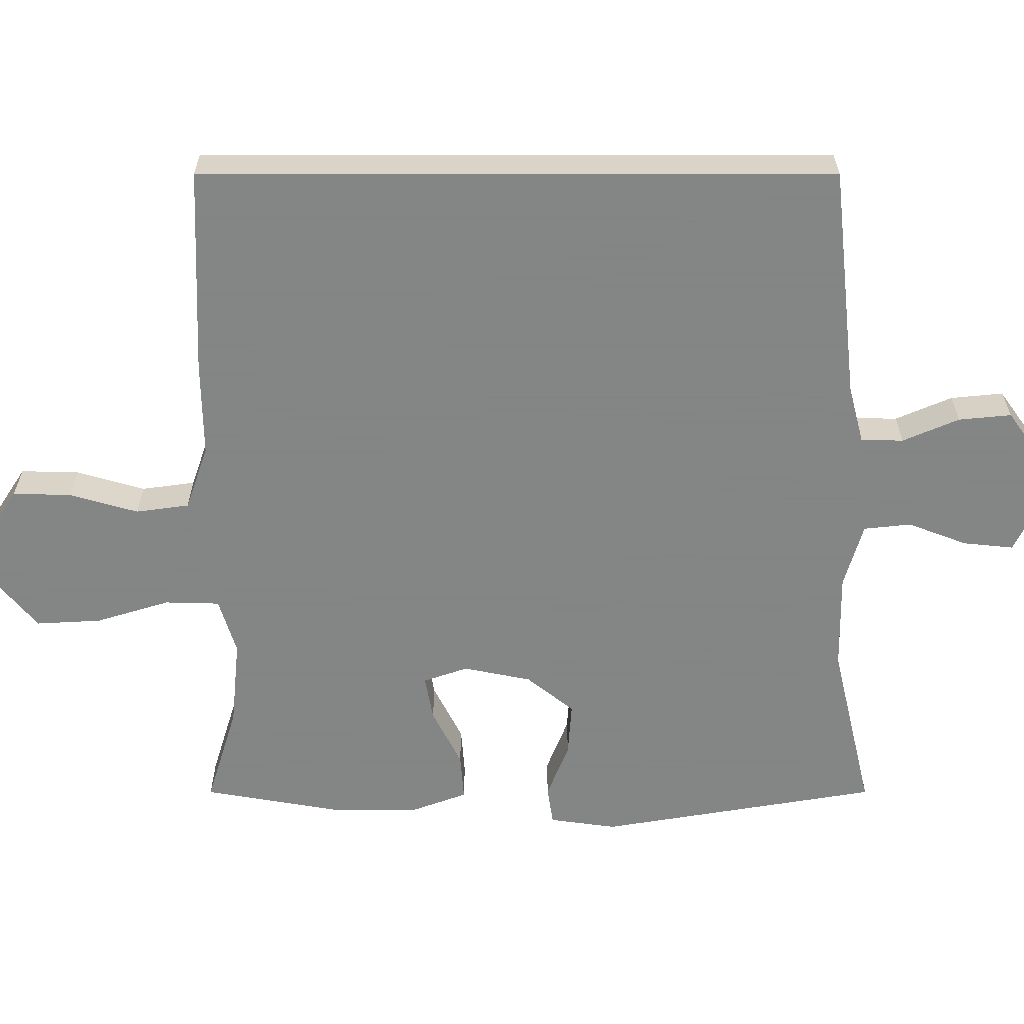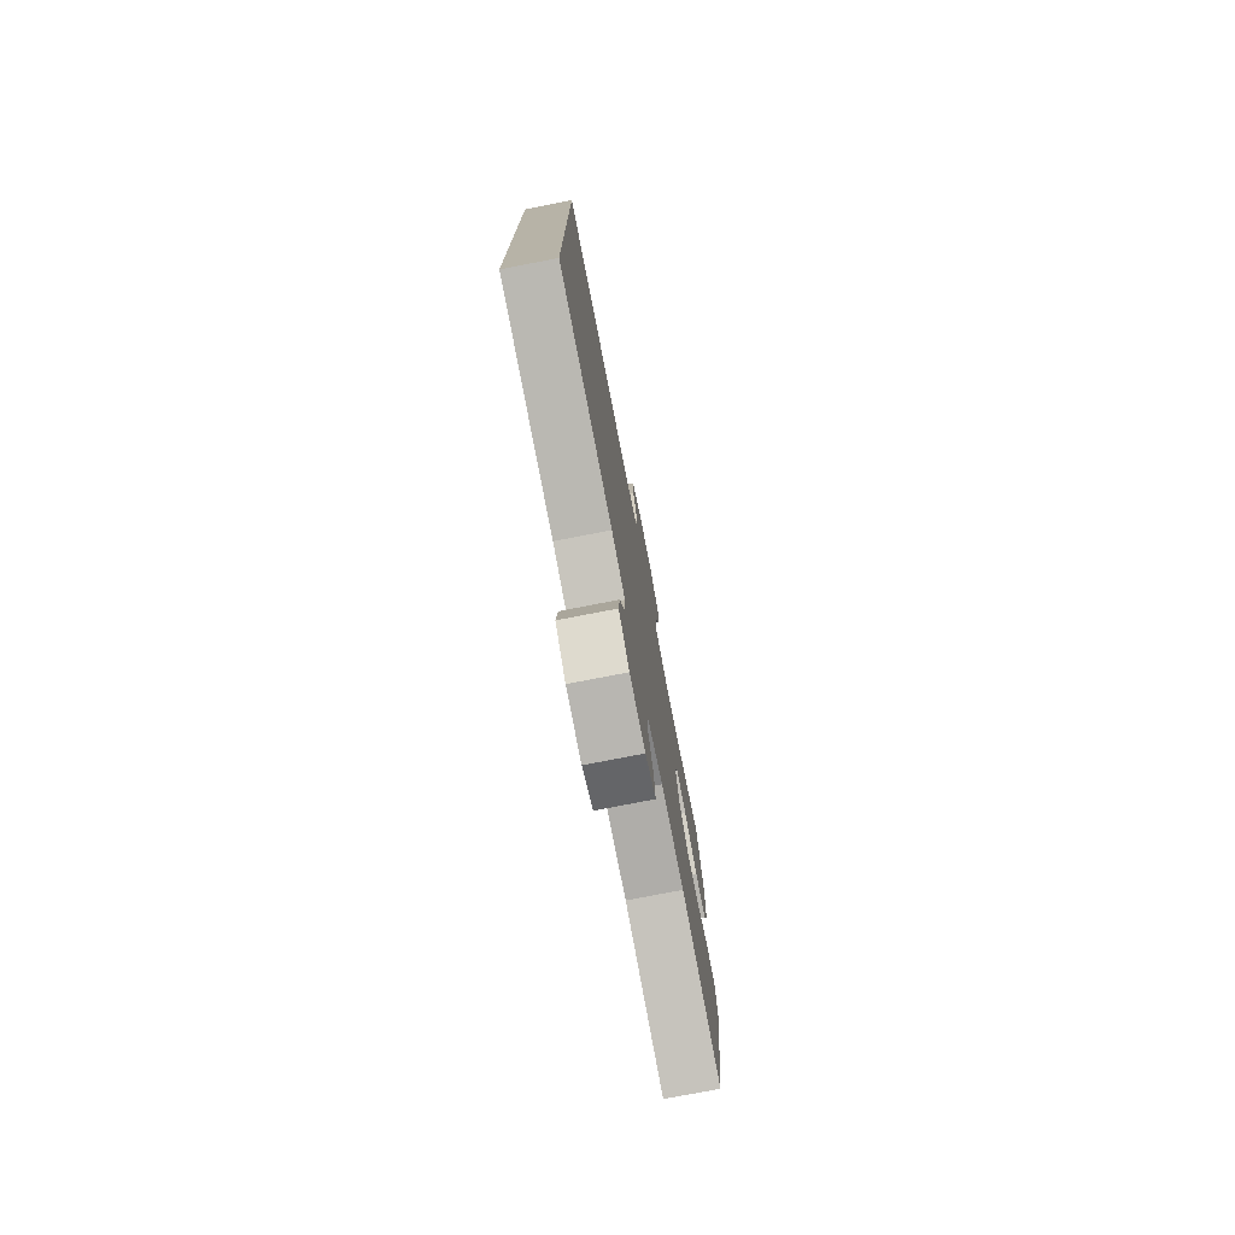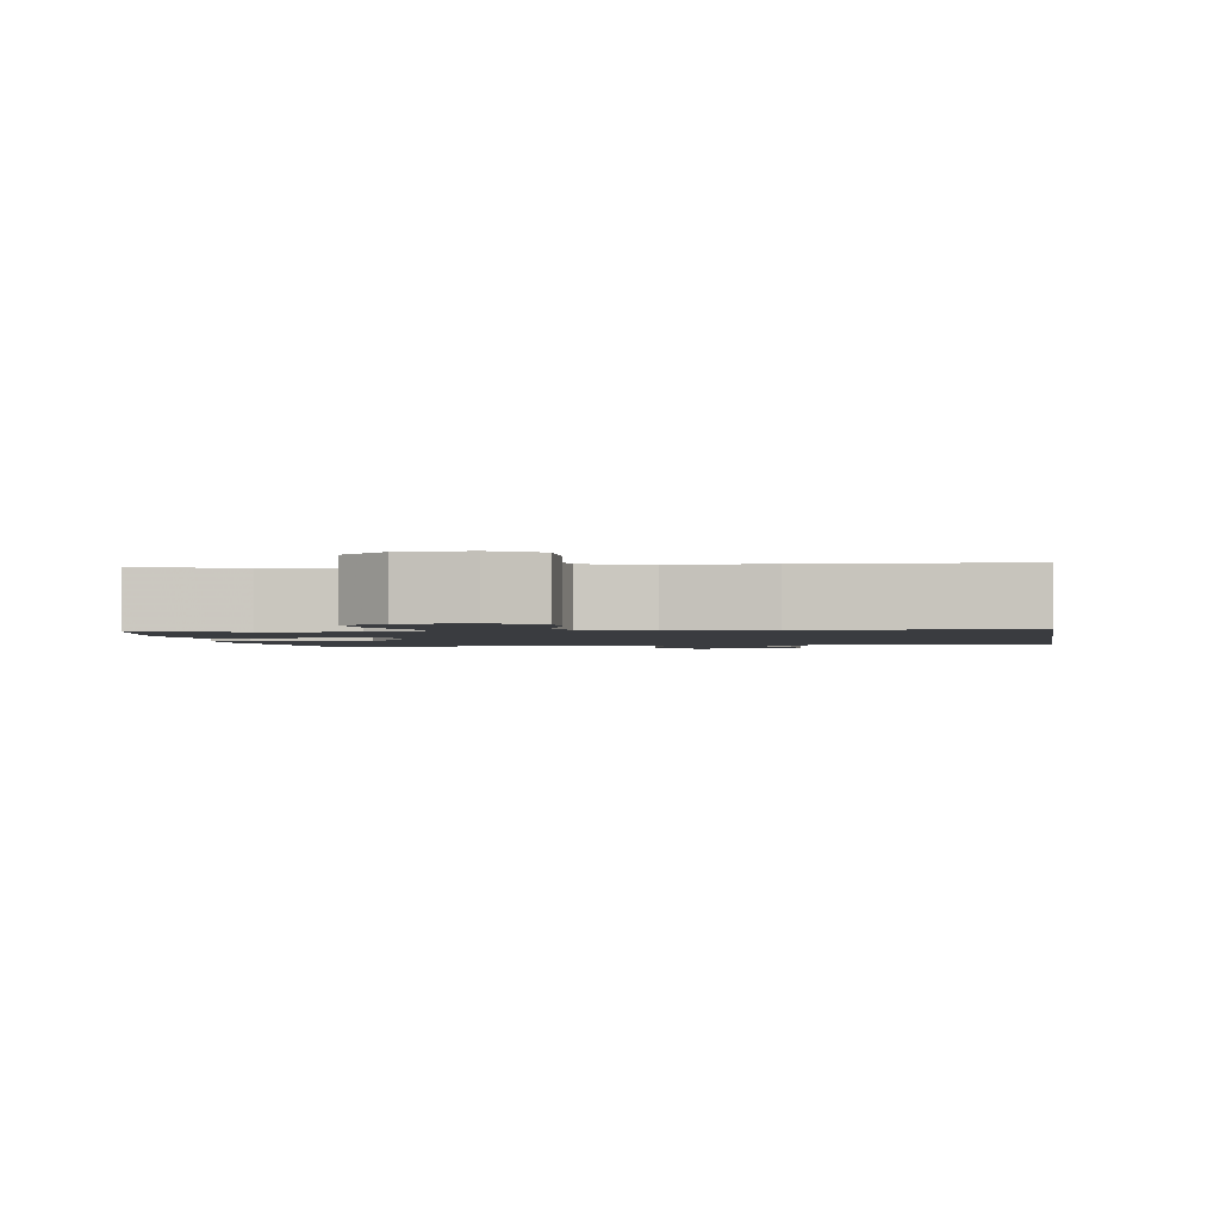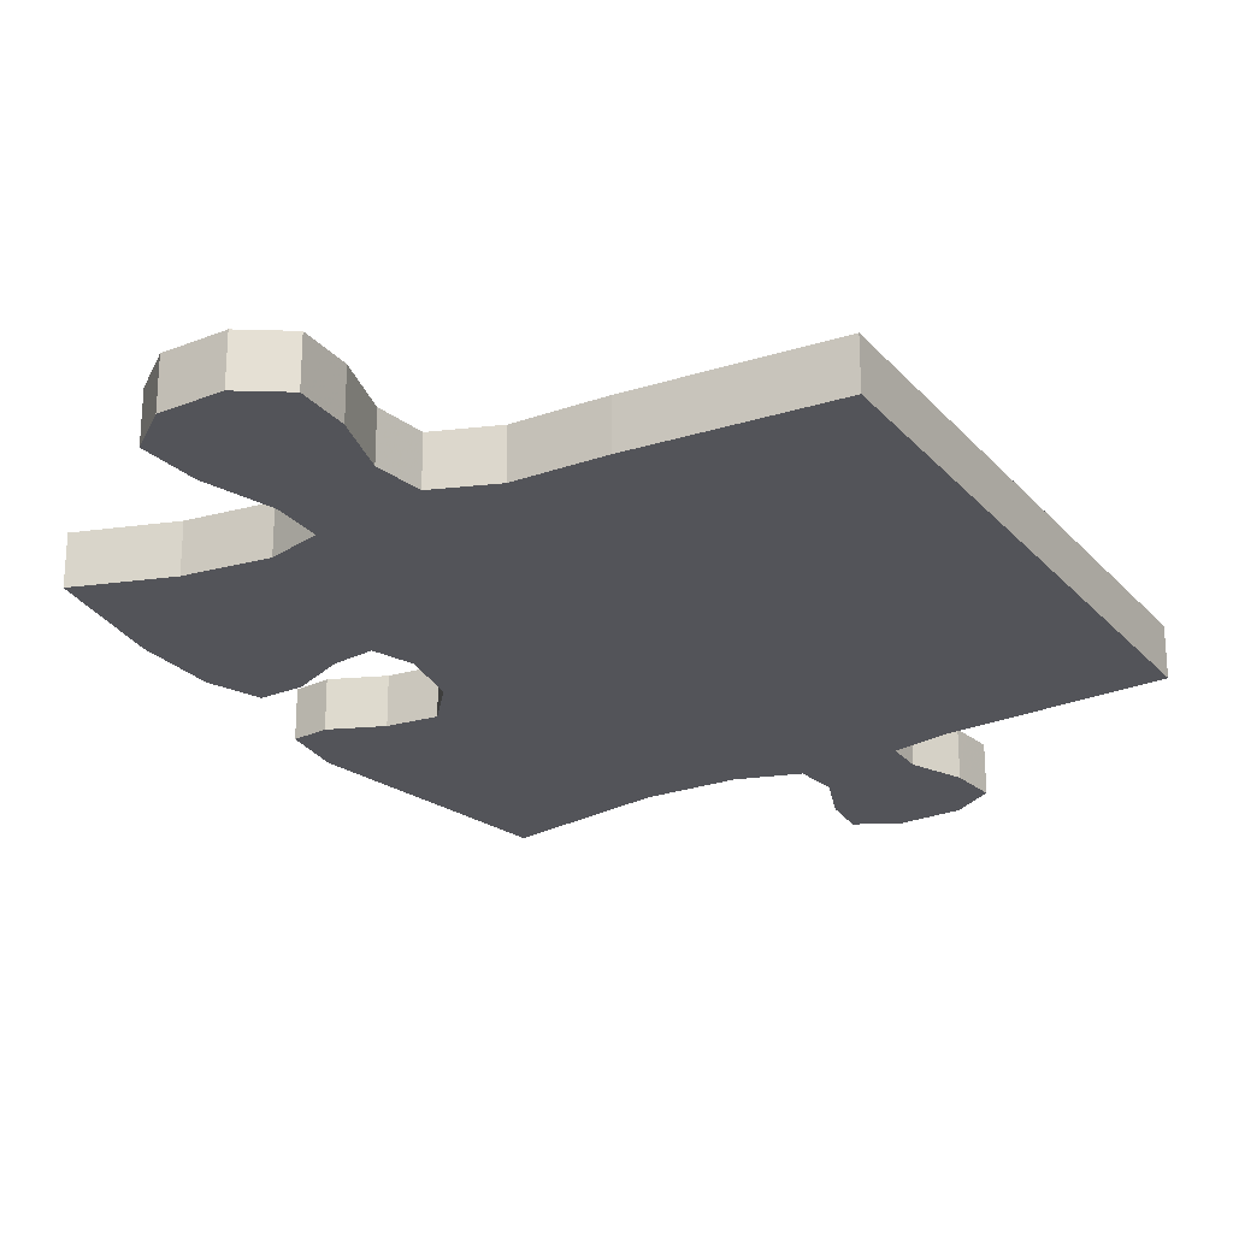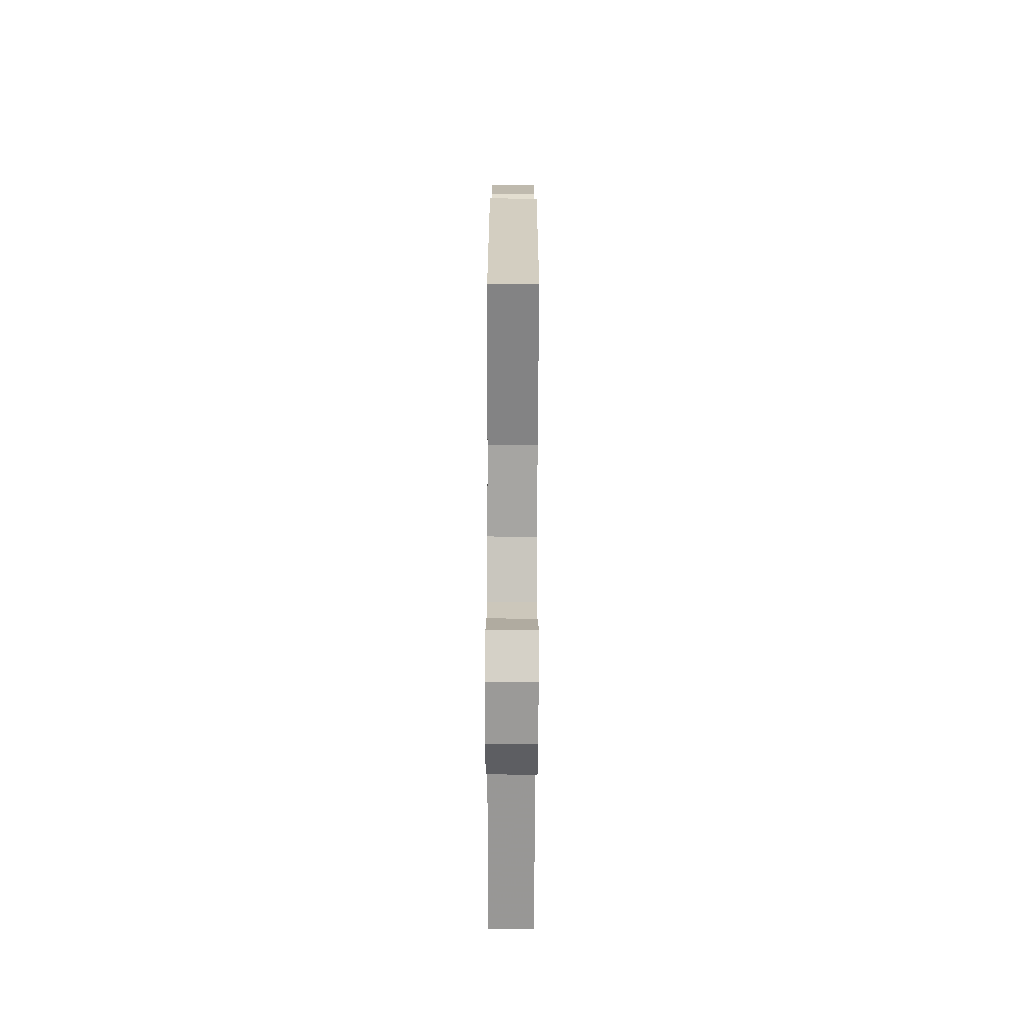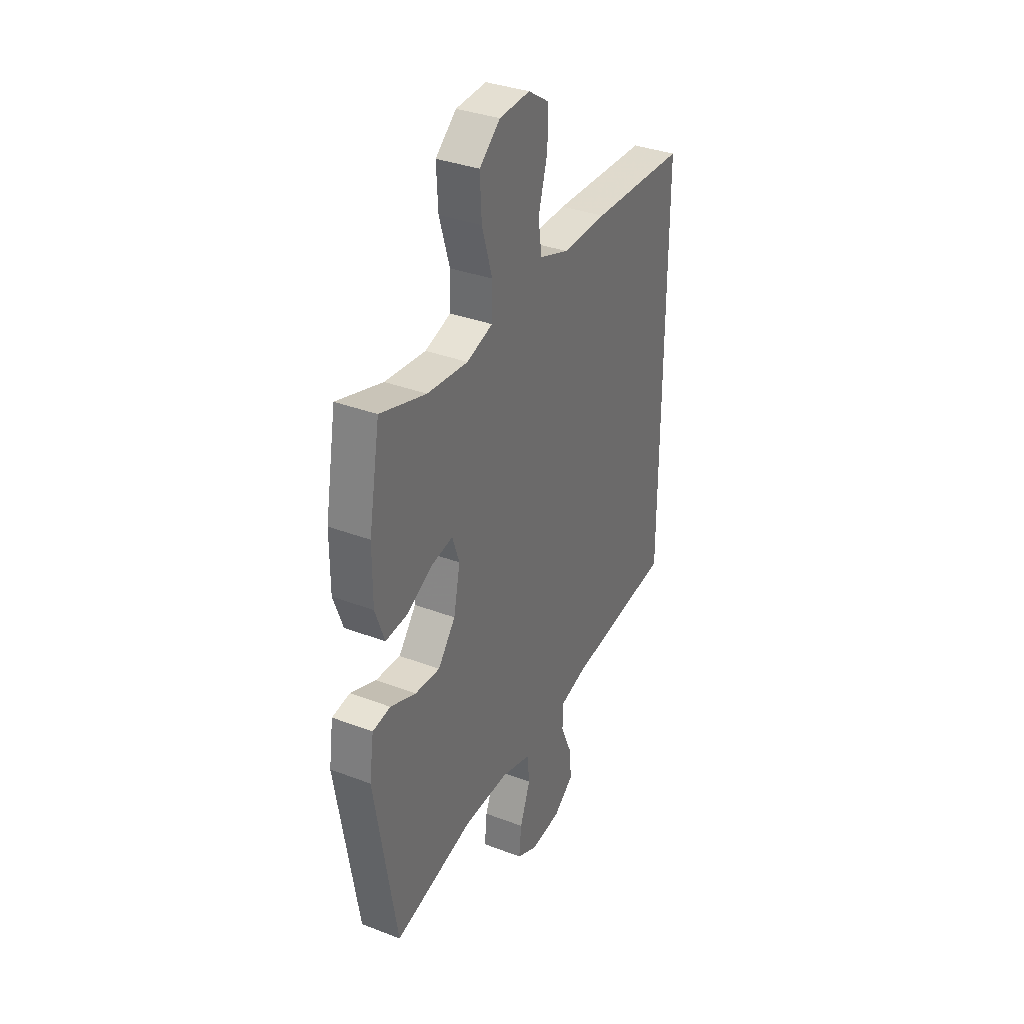
<metadata>
{"format":"obj","ext":"obj","renderer":"f3d","projection":"perspective","resolution":1024,"background":"white","views":[{"elev":-61.6,"azim":90.0,"up":"+Y"},{"elev":-76.6,"azim":101.0,"up":"+Z"},{"elev":-1.7,"azim":8.5,"up":"+Y"},{"elev":-23.7,"azim":30.3,"up":"+Y"},{"elev":-74.5,"azim":-90.2,"up":"+Z"},{"elev":34.7,"azim":-62.9,"up":"+Z"}]}
</metadata>
<code>
v -0.5 0.07 0.5
v -0.364 0.07 0.458
v -0.243 0.07 0.446
v -0.166 0.07 0.47
v -0.164 0.07 0.545
v -0.195 0.07 0.646
v -0.2 0.07 0.736
v -0.138 0.07 0.787
v -0.047 0.07 0.792
v 0.016 0.07 0.751
v 0.014 0.07 0.671
v -0.013 0.07 0.577
v -0.003 0.07 0.504
v 0.085 0.07 0.473
v 0.216 0.07 0.475
v 0.5 0.07 0.464
v 0.5 0.07 -0.398
v 0.182 0.07 -0.433
v 0.102 0.07 -0.454
v 0.101 0.07 -0.512
v 0.134 0.07 -0.589
v 0.141 0.07 -0.661
v 0.08 0.07 -0.705
v -0.01 0.07 -0.713
v -0.072 0.07 -0.683
v -0.065 0.07 -0.614
v -0.034 0.07 -0.533
v -0.041 0.07 -0.468
v -0.13 0.07 -0.442
v -0.264 0.07 -0.444
v -0.5 0.07 -0.5
v -0.565 0.07 -0.115
v -0.552 0.07 -0.023
v -0.499 0.07 -0.015
v -0.423 0.07 -0.045
v -0.349 0.07 -0.05
v -0.297 0.07 0.015
v -0.278 0.07 0.108
v -0.299 0.07 0.169
v -0.361 0.07 0.158
v -0.44 0.07 0.118
v -0.505 0.07 0.113
v -0.533 0.07 0.189
v -0.533 0.07 0.312
v -0.5 0 0.5
v -0.364 0 0.458
v -0.243 0 0.446
v -0.166 0 0.47
v -0.164 0 0.545
v -0.195 0 0.646
v -0.2 0 0.736
v -0.138 0 0.787
v -0.047 0 0.792
v 0.016 0 0.751
v 0.014 0 0.671
v -0.013 0 0.577
v -0.003 0 0.504
v 0.085 0 0.473
v 0.216 0 0.475
v 0.5 0 0.464
v 0.5 0 -0.398
v 0.182 0 -0.433
v 0.102 0 -0.454
v 0.101 0 -0.512
v 0.134 0 -0.589
v 0.141 0 -0.661
v 0.08 0 -0.705
v -0.01 0 -0.713
v -0.072 0 -0.683
v -0.065 0 -0.614
v -0.034 0 -0.533
v -0.041 0 -0.468
v -0.13 0 -0.442
v -0.264 0 -0.444
v -0.5 0 -0.5
v -0.565 0 -0.115
v -0.552 0 -0.023
v -0.499 0 -0.015
v -0.423 0 -0.045
v -0.349 0 -0.05
v -0.297 0 0.015
v -0.278 0 0.108
v -0.299 0 0.169
v -0.361 0 0.158
v -0.44 0 0.118
v -0.505 0 0.113
v -0.533 0 0.189
v -0.533 0 0.312
f 43 44 1 2
f 40 41 42 43
f 39 40 43 2
f 38 39 2 3
f 32 33 34 35
f 30 31 32 35
f 29 30 35 36
f 28 29 36 37
f 24 25 26 27
f 24 27 28
f 23 24 28
f 20 21 22 23
f 19 20 23 28
f 18 19 28 37
f 14 15 16 17
f 13 14 17 18
f 9 10 11 12
f 9 12 13
f 8 9 13
f 5 6 7 8
f 4 5 8 13
f 38 3 4 13
f 13 18 37 38
f 46 45 88 87
f 87 86 85 84
f 46 87 84 83
f 47 46 83 82
f 79 78 77 76
f 79 76 75 74
f 80 79 74 73
f 81 80 73 72
f 71 70 69 68
f 72 71 68
f 72 68 67
f 67 66 65 64
f 72 67 64 63
f 81 72 63 62
f 61 60 59 58
f 62 61 58 57
f 56 55 54 53
f 57 56 53
f 57 53 52
f 52 51 50 49
f 57 52 49 48
f 57 48 47 82
f 82 81 62 57
f 1 45 46 2
f 2 46 47 3
f 3 47 48 4
f 4 48 49 5
f 5 49 50 6
f 6 50 51 7
f 7 51 52 8
f 8 52 53 9
f 9 53 54 10
f 10 54 55 11
f 11 55 56 12
f 12 56 57 13
f 13 57 58 14
f 14 58 59 15
f 15 59 60 16
f 16 60 61 17
f 17 61 62 18
f 18 62 63 19
f 19 63 64 20
f 20 64 65 21
f 21 65 66 22
f 22 66 67 23
f 23 67 68 24
f 24 68 69 25
f 25 69 70 26
f 26 70 71 27
f 27 71 72 28
f 28 72 73 29
f 29 73 74 30
f 30 74 75 31
f 31 75 76 32
f 32 76 77 33
f 33 77 78 34
f 34 78 79 35
f 35 79 80 36
f 36 80 81 37
f 37 81 82 38
f 38 82 83 39
f 39 83 84 40
f 40 84 85 41
f 41 85 86 42
f 42 86 87 43
f 43 87 88 44
f 44 88 45 1

</code>
